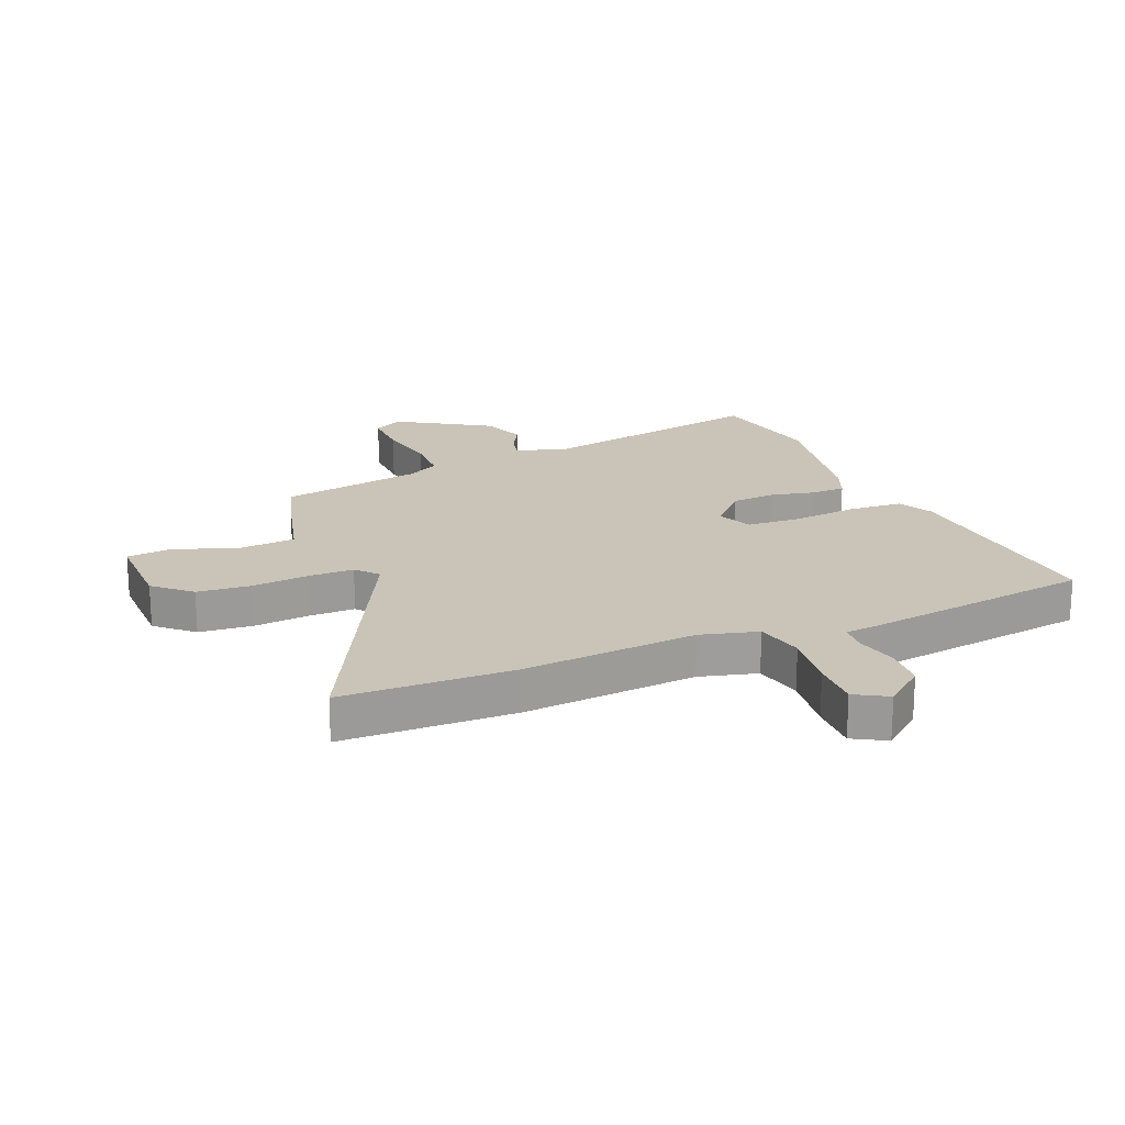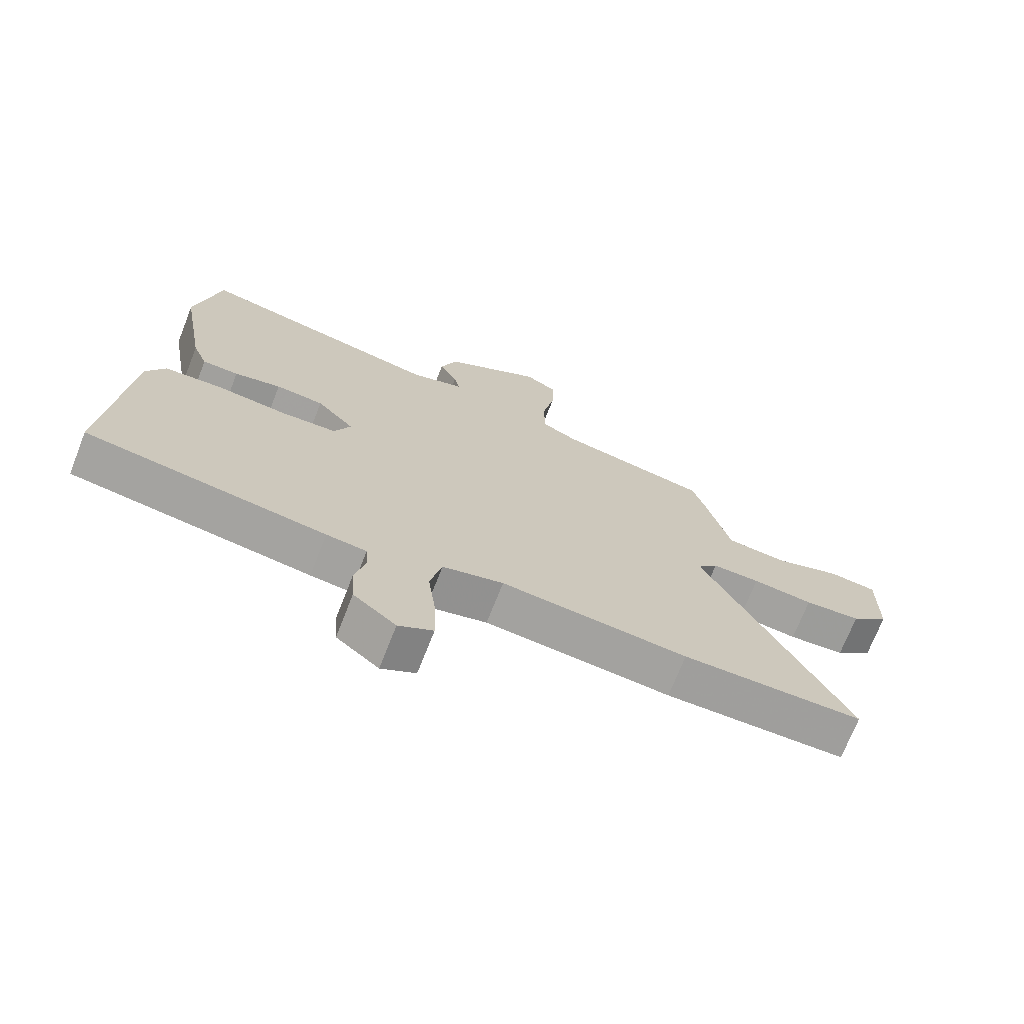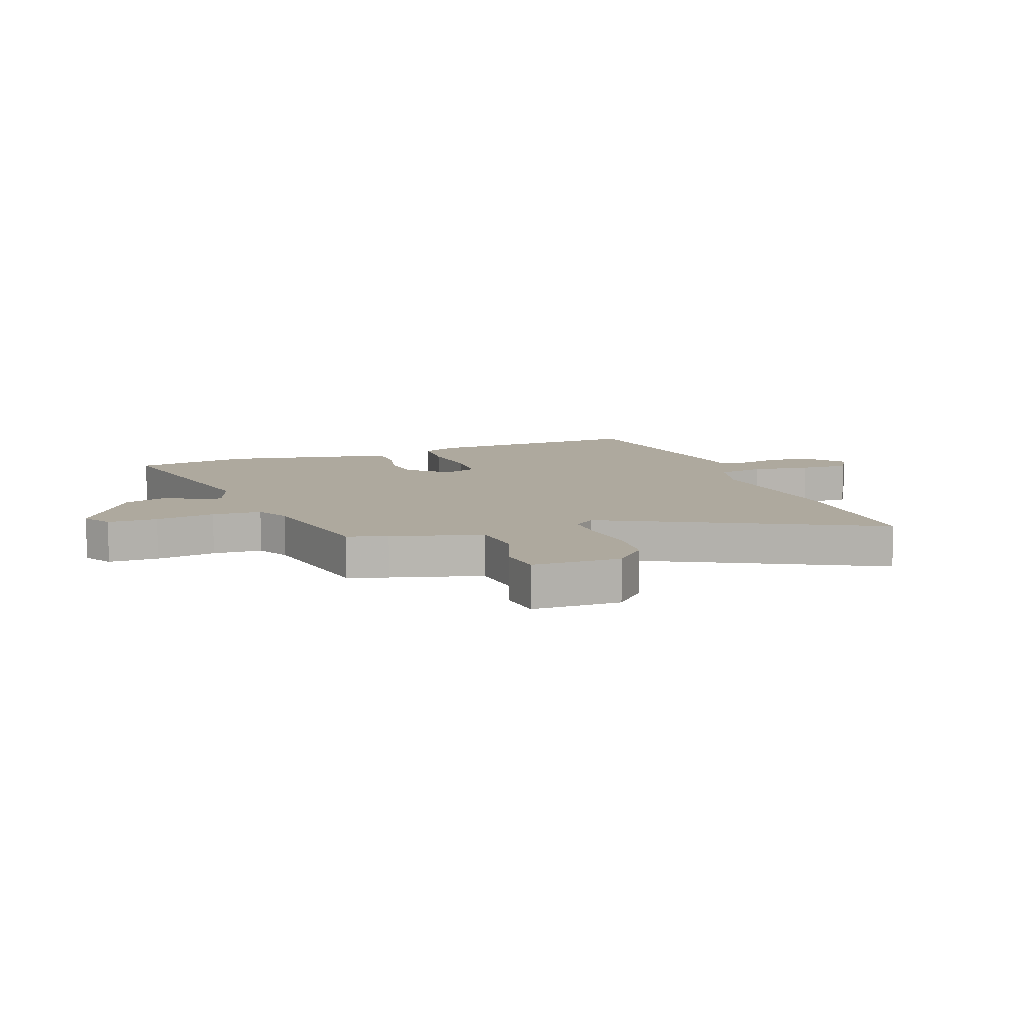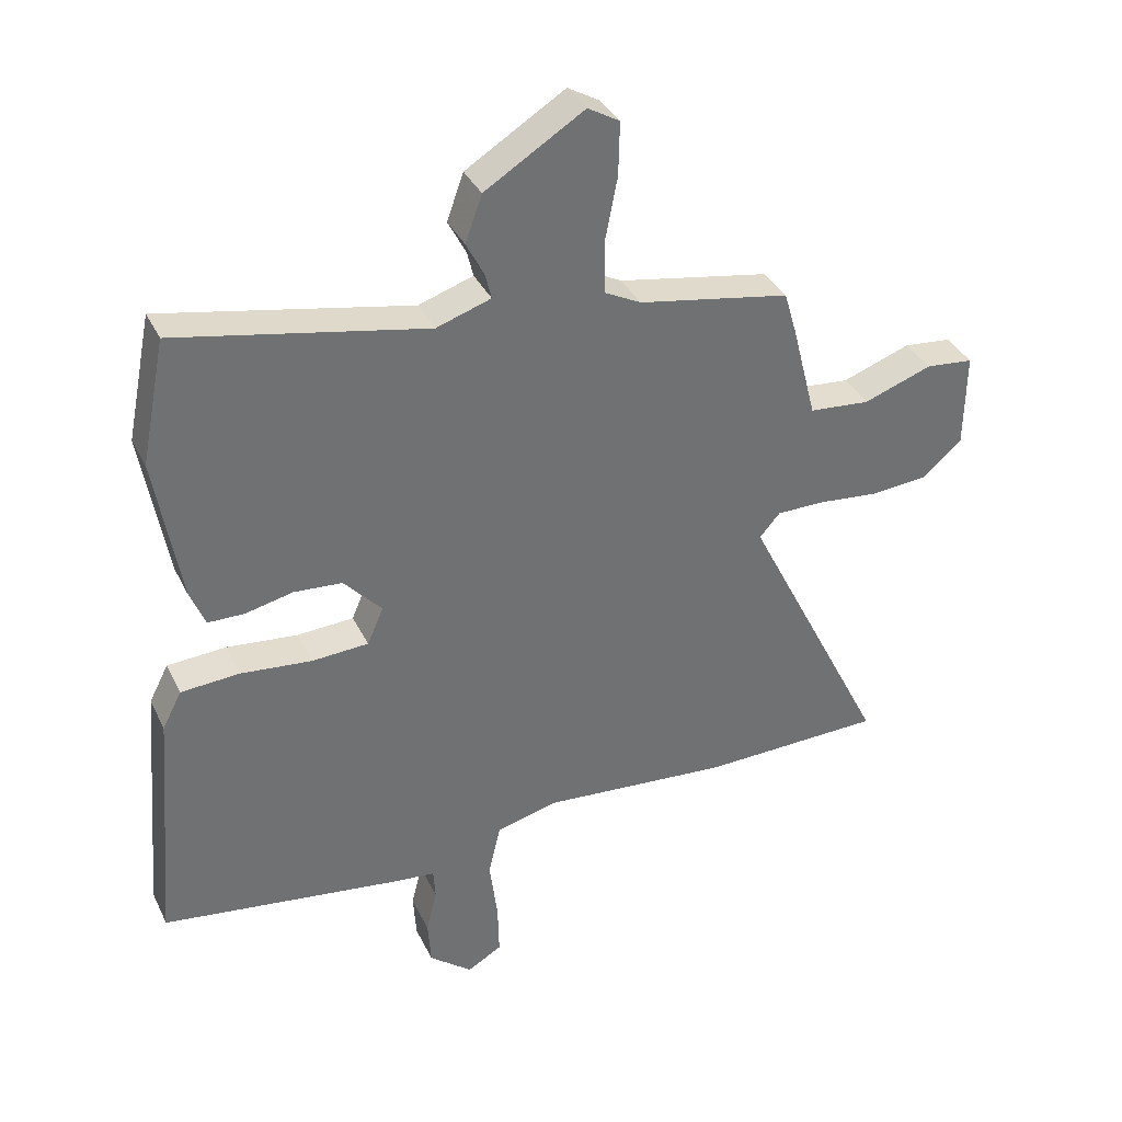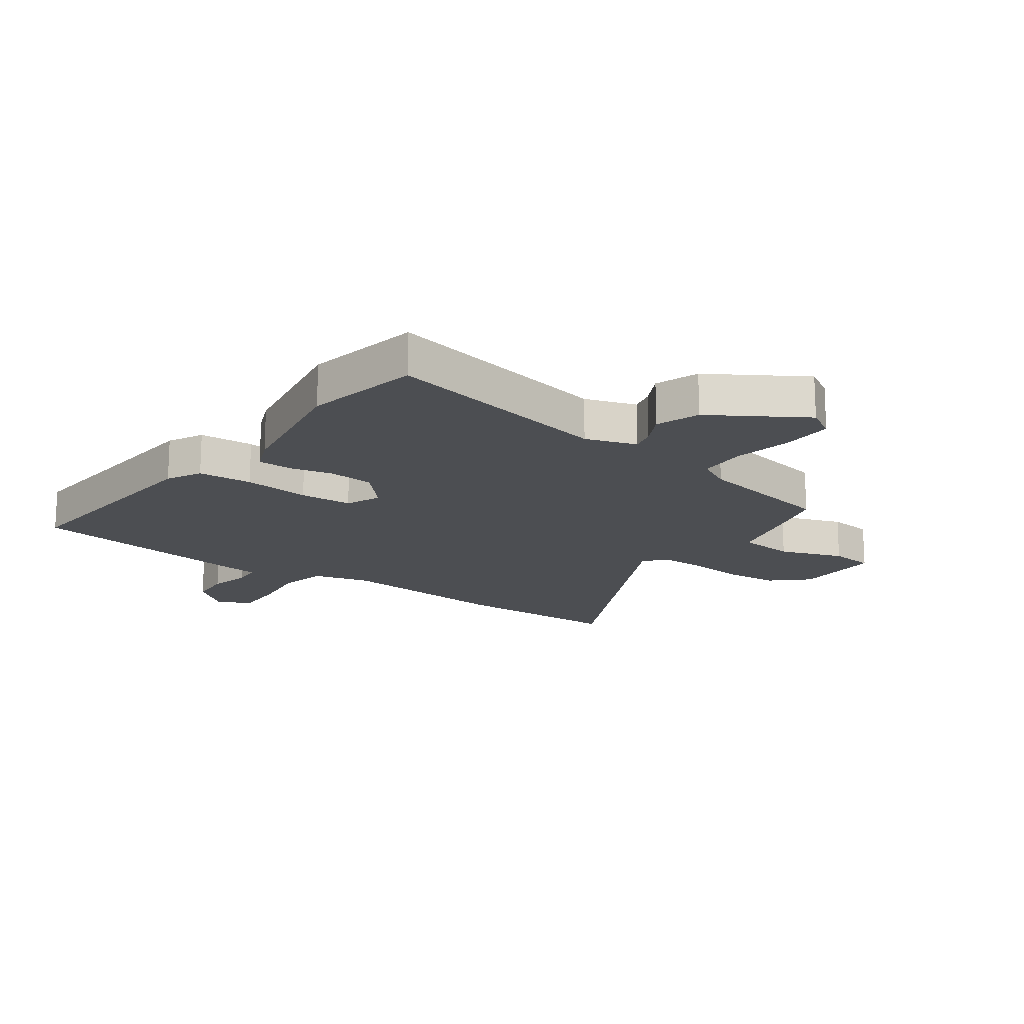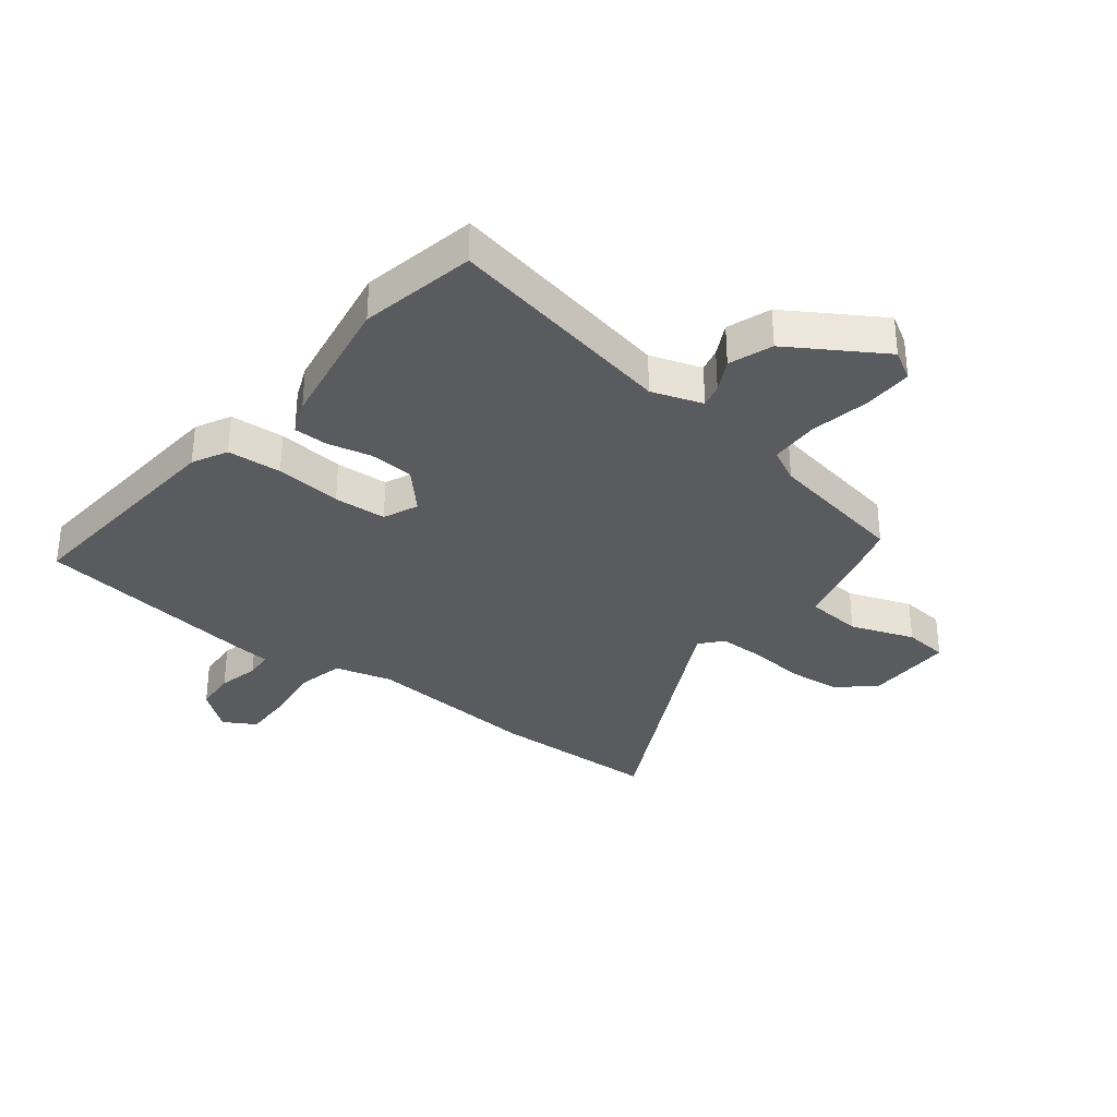
<metadata>
{"format":"obj","ext":"obj","renderer":"f3d","projection":"perspective","resolution":1024,"background":"white","views":[{"elev":19.9,"azim":157.5,"up":"+Y"},{"elev":-71.4,"azim":-21.5,"up":"+Z"},{"elev":9.1,"azim":70.5,"up":"+Y"},{"elev":36.3,"azim":-23.5,"up":"+Z"},{"elev":-16.9,"azim":-35.7,"up":"+Y"},{"elev":-33.0,"azim":-37.8,"up":"+Y"}]}
</metadata>
<code>
v -0.576 0.07 -0.492
v -0.543 0.07 -0.099
v -0.512 0.07 -0.039
v -0.418 0.07 -0.033
v -0.303 0.07 -0.045
v -0.212 0.07 -0.04
v -0.186 0.07 0.02
v -0.247 0.07 0.087
v -0.325 0.07 0.093
v -0.401 0.07 0.076
v -0.46 0.07 0.077
v -0.484 0.07 0.136
v -0.525 0.07 0.375
v -0.485 0.07 0.575
v -0.085 0.07 0.494
v 0.003 0.07 0.523
v -0.007 0.07 0.564
v -0.036 0.07 0.62
v -0.009 0.07 0.695
v 0.151 0.07 0.794
v 0.202 0.07 0.764
v 0.2 0.07 0.678
v 0.18 0.07 0.575
v 0.182 0.07 0.49
v 0.24 0.07 0.46
v 0.484 0.07 0.415
v 0.504 0.07 0.347
v 0.544 0.07 0.191
v 0.642 0.07 0.182
v 0.752 0.07 0.221
v 0.829 0.07 0.213
v 0.827 0.07 0.06
v 0.765 0.07 0.004
v 0.673 0.07 -0.004
v 0.574 0.07 0.006
v 0.496 0.07 0.006
v 0.463 0.07 -0.032
v 0.695 0.07 -0.496
v 0.401 0.07 -0.502
v 0.098 0.07 -0.476
v -0.001 0.07 -0.502
v -0.02 0.07 -0.585
v -0.007 0.07 -0.687
v -0.005 0.07 -0.772
v -0.061 0.07 -0.804
v -0.13 0.07 -0.748
v -0.135 0.07 -0.675
v -0.118 0.07 -0.604
v -0.121 0.07 -0.555
v -0.186 0.07 -0.548
v -0.576 0 -0.492
v -0.543 0 -0.099
v -0.512 0 -0.039
v -0.418 0 -0.033
v -0.303 0 -0.045
v -0.212 0 -0.04
v -0.186 0 0.02
v -0.247 0 0.087
v -0.325 0 0.093
v -0.401 0 0.076
v -0.46 0 0.077
v -0.484 0 0.136
v -0.525 0 0.375
v -0.485 0 0.575
v -0.085 0 0.494
v 0.003 0 0.523
v -0.007 0 0.564
v -0.036 0 0.62
v -0.009 0 0.695
v 0.151 0 0.794
v 0.202 0 0.764
v 0.2 0 0.678
v 0.18 0 0.575
v 0.182 0 0.49
v 0.24 0 0.46
v 0.484 0 0.415
v 0.504 0 0.347
v 0.544 0 0.191
v 0.642 0 0.182
v 0.752 0 0.221
v 0.829 0 0.213
v 0.827 0 0.06
v 0.765 0 0.004
v 0.673 0 -0.004
v 0.574 0 0.006
v 0.496 0 0.006
v 0.463 0 -0.032
v 0.695 0 -0.496
v 0.401 0 -0.502
v 0.098 0 -0.476
v -0.001 0 -0.502
v -0.02 0 -0.585
v -0.007 0 -0.687
v -0.005 0 -0.772
v -0.061 0 -0.804
v -0.13 0 -0.748
v -0.135 0 -0.675
v -0.118 0 -0.604
v -0.121 0 -0.555
v -0.186 0 -0.548
f 49 50 1 2
f 45 46 47 48
f 45 48 49
f 42 43 44 45
f 42 45 49
f 41 42 49 2
f 37 38 39 40
f 37 40 41 2
f 32 33 34 35
f 32 35 36
f 29 30 31 32
f 28 29 32 36
f 25 26 27 28
f 24 25 28 36
f 20 21 22 23
f 20 23 24
f 17 18 19 20
f 16 17 20 24
f 15 16 24 36
f 9 10 11 12
f 8 9 12 13
f 2 3 4 5
f 2 5 6
f 37 2 6
f 36 37 6 7
f 15 36 7 8
f 8 13 14 15
f 52 51 100 99
f 98 97 96 95
f 99 98 95
f 95 94 93 92
f 99 95 92
f 52 99 92 91
f 90 89 88 87
f 52 91 90 87
f 85 84 83 82
f 86 85 82
f 82 81 80 79
f 86 82 79 78
f 78 77 76 75
f 86 78 75 74
f 73 72 71 70
f 74 73 70
f 70 69 68 67
f 74 70 67 66
f 86 74 66 65
f 62 61 60 59
f 63 62 59 58
f 55 54 53 52
f 56 55 52
f 56 52 87
f 57 56 87 86
f 58 57 86 65
f 65 64 63 58
f 1 51 52 2
f 2 52 53 3
f 3 53 54 4
f 4 54 55 5
f 5 55 56 6
f 6 56 57 7
f 7 57 58 8
f 8 58 59 9
f 9 59 60 10
f 10 60 61 11
f 11 61 62 12
f 12 62 63 13
f 13 63 64 14
f 14 64 65 15
f 15 65 66 16
f 16 66 67 17
f 17 67 68 18
f 18 68 69 19
f 19 69 70 20
f 20 70 71 21
f 21 71 72 22
f 22 72 73 23
f 23 73 74 24
f 24 74 75 25
f 25 75 76 26
f 26 76 77 27
f 27 77 78 28
f 28 78 79 29
f 29 79 80 30
f 30 80 81 31
f 31 81 82 32
f 32 82 83 33
f 33 83 84 34
f 34 84 85 35
f 35 85 86 36
f 36 86 87 37
f 37 87 88 38
f 38 88 89 39
f 39 89 90 40
f 40 90 91 41
f 41 91 92 42
f 42 92 93 43
f 43 93 94 44
f 44 94 95 45
f 45 95 96 46
f 46 96 97 47
f 47 97 98 48
f 48 98 99 49
f 49 99 100 50
f 50 100 51 1

</code>
